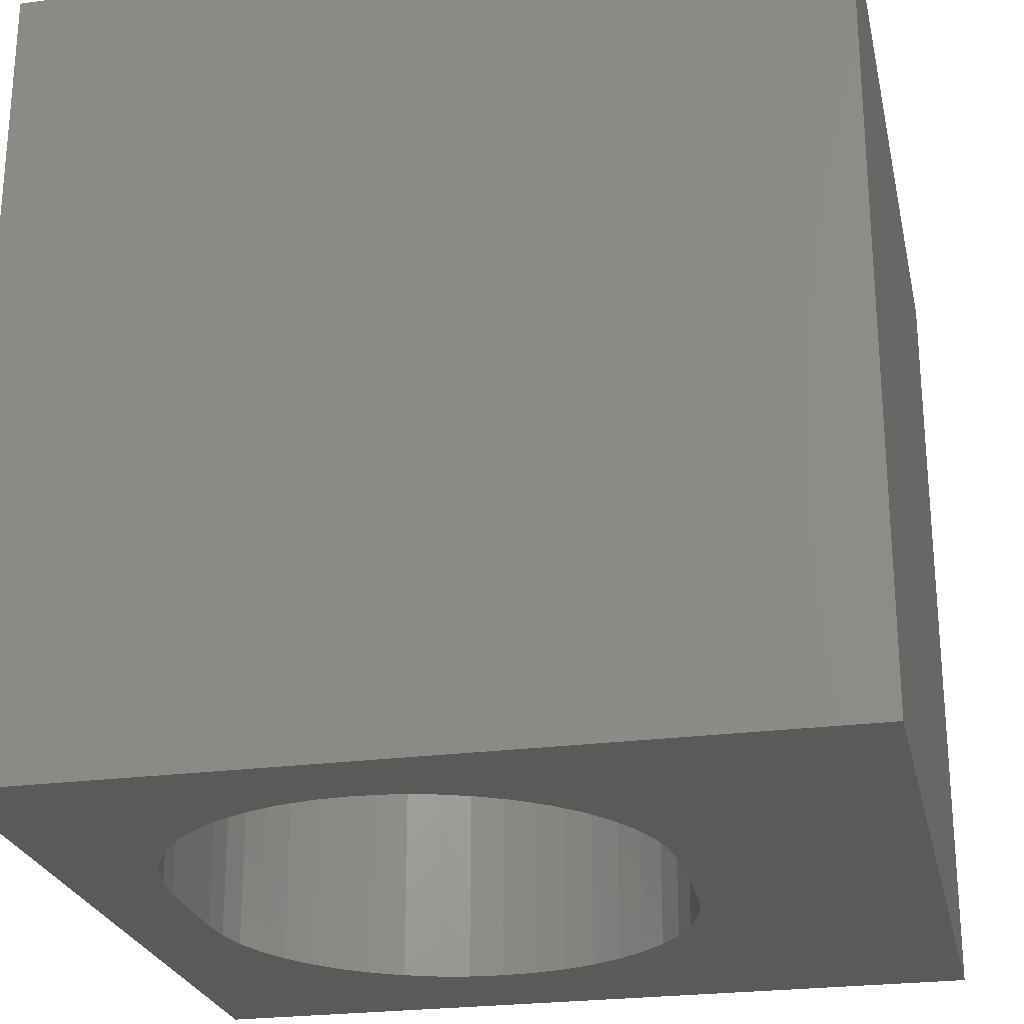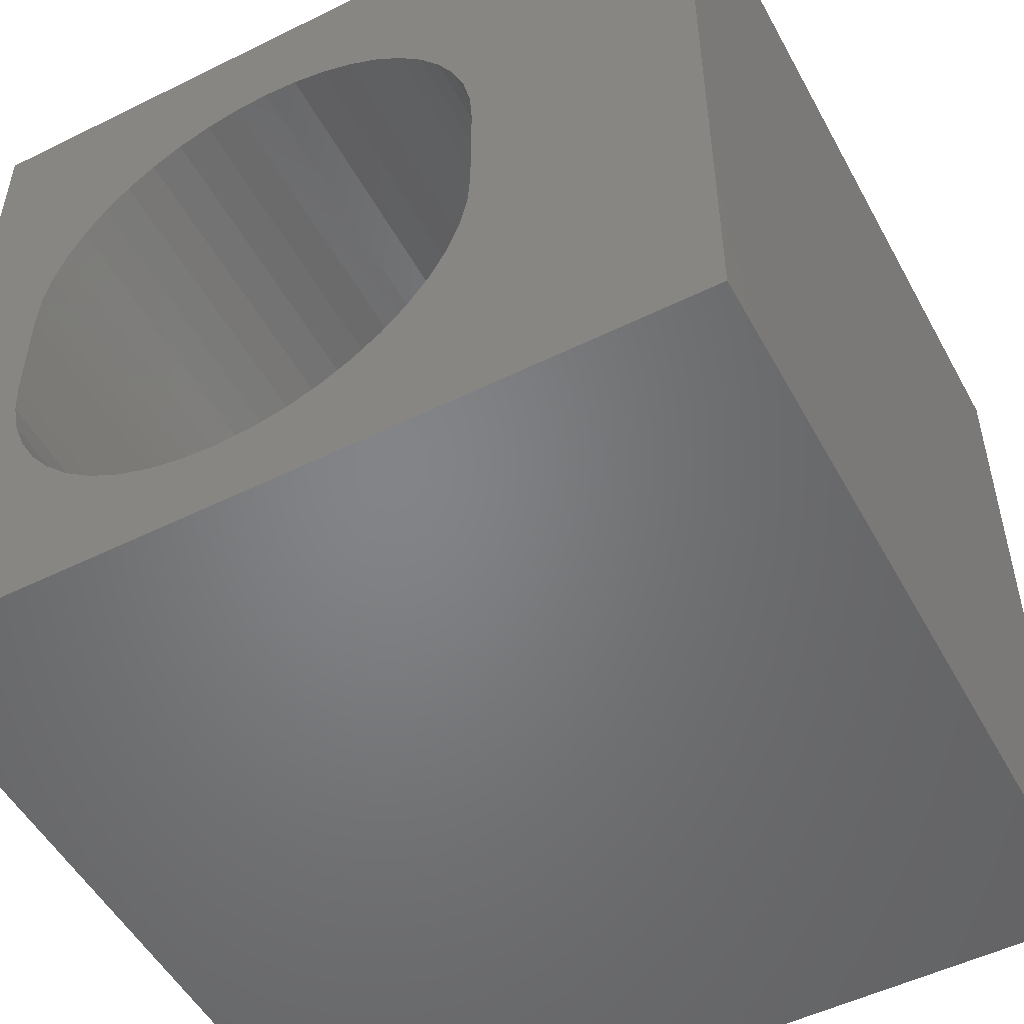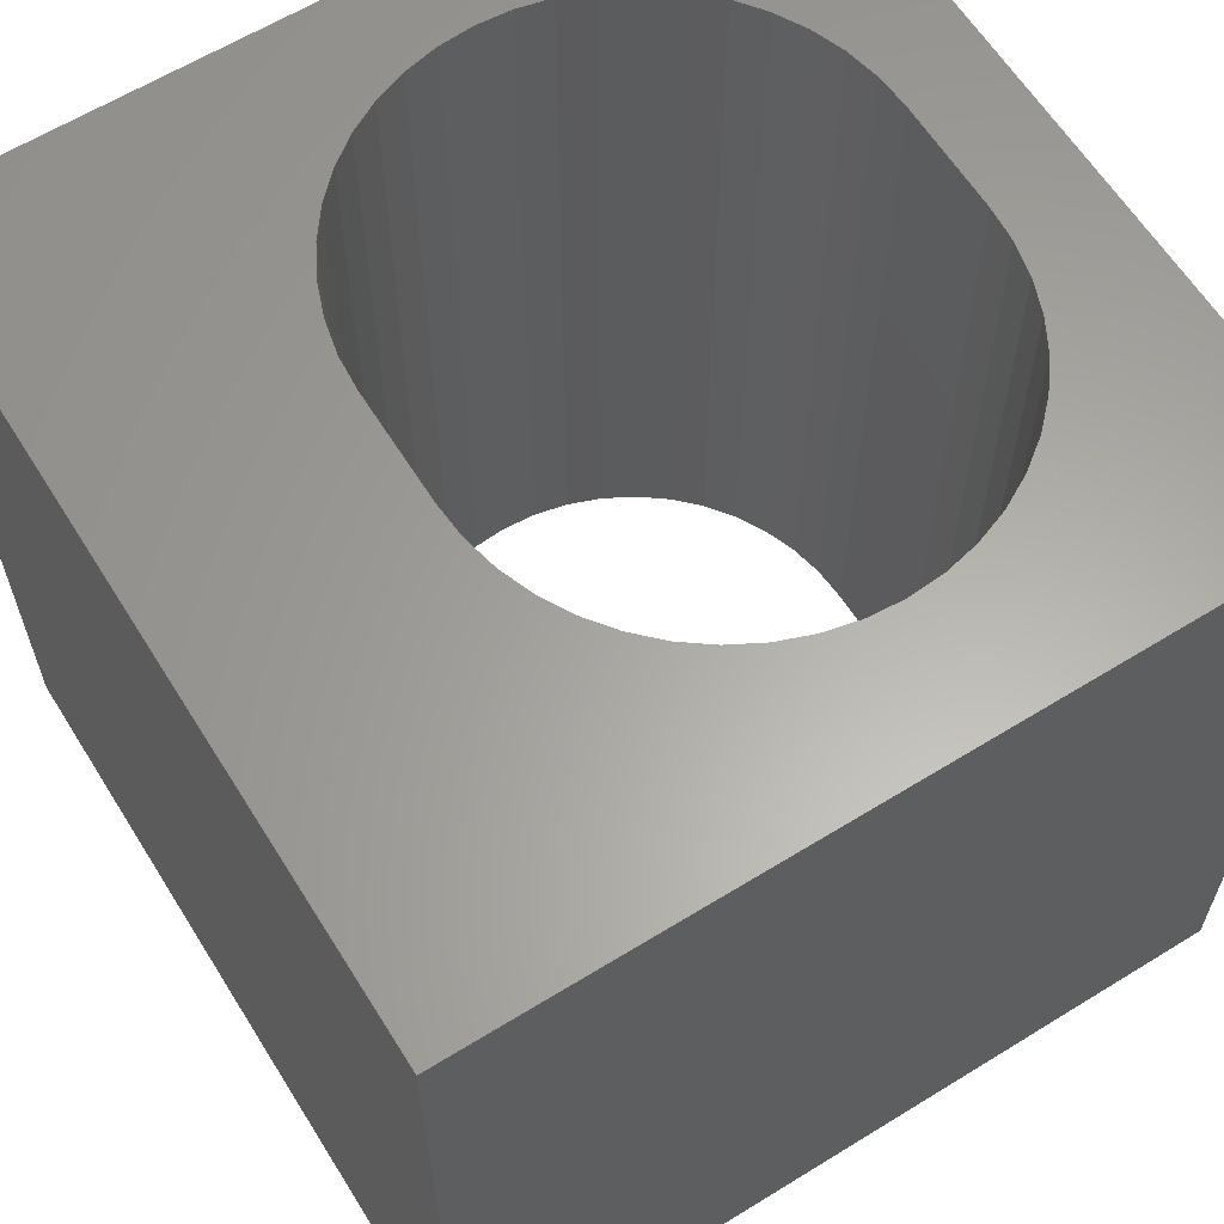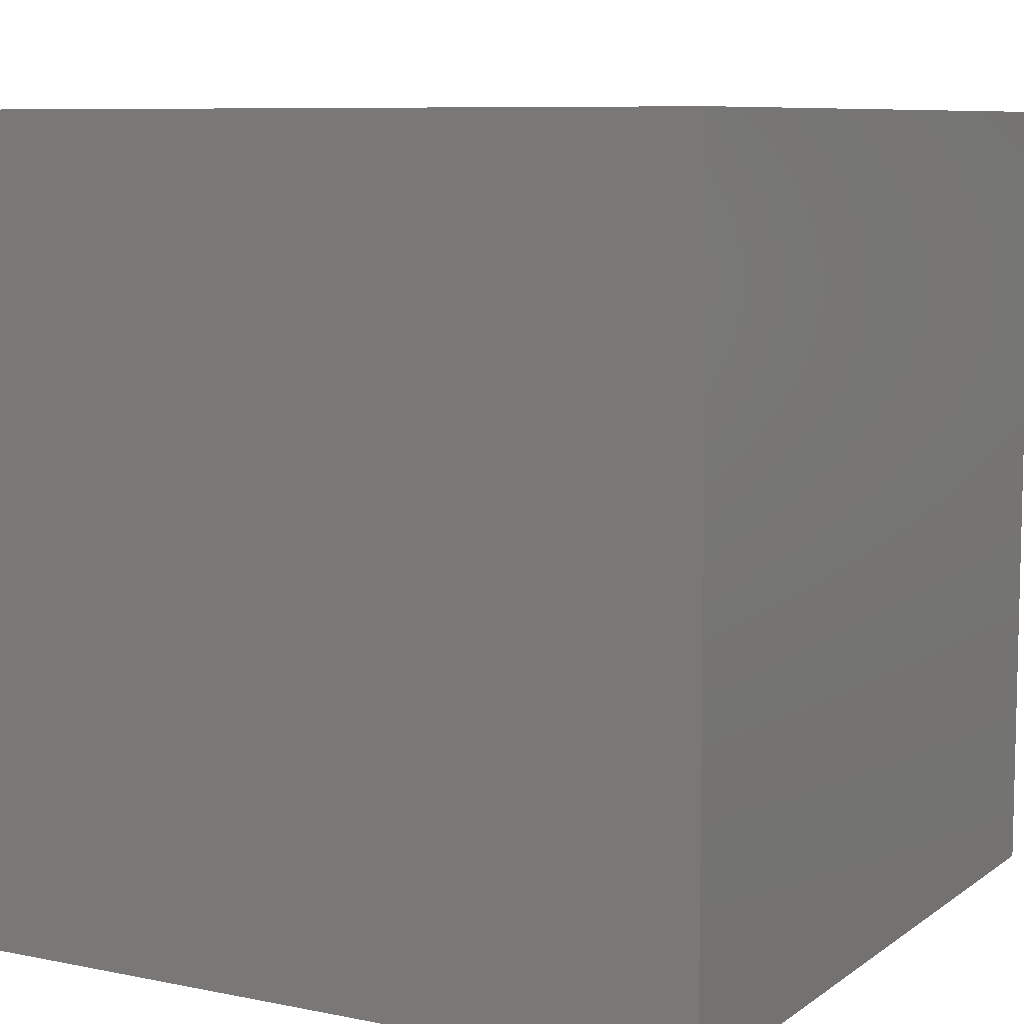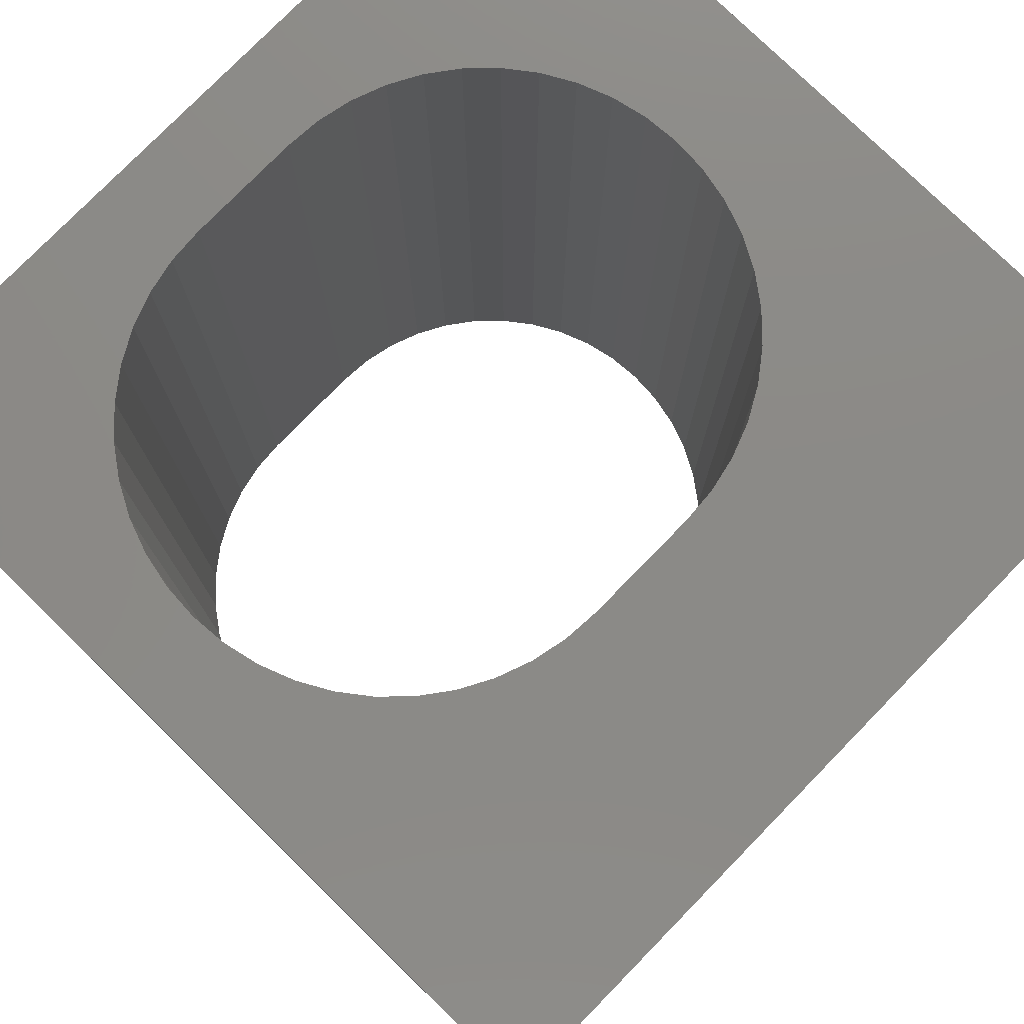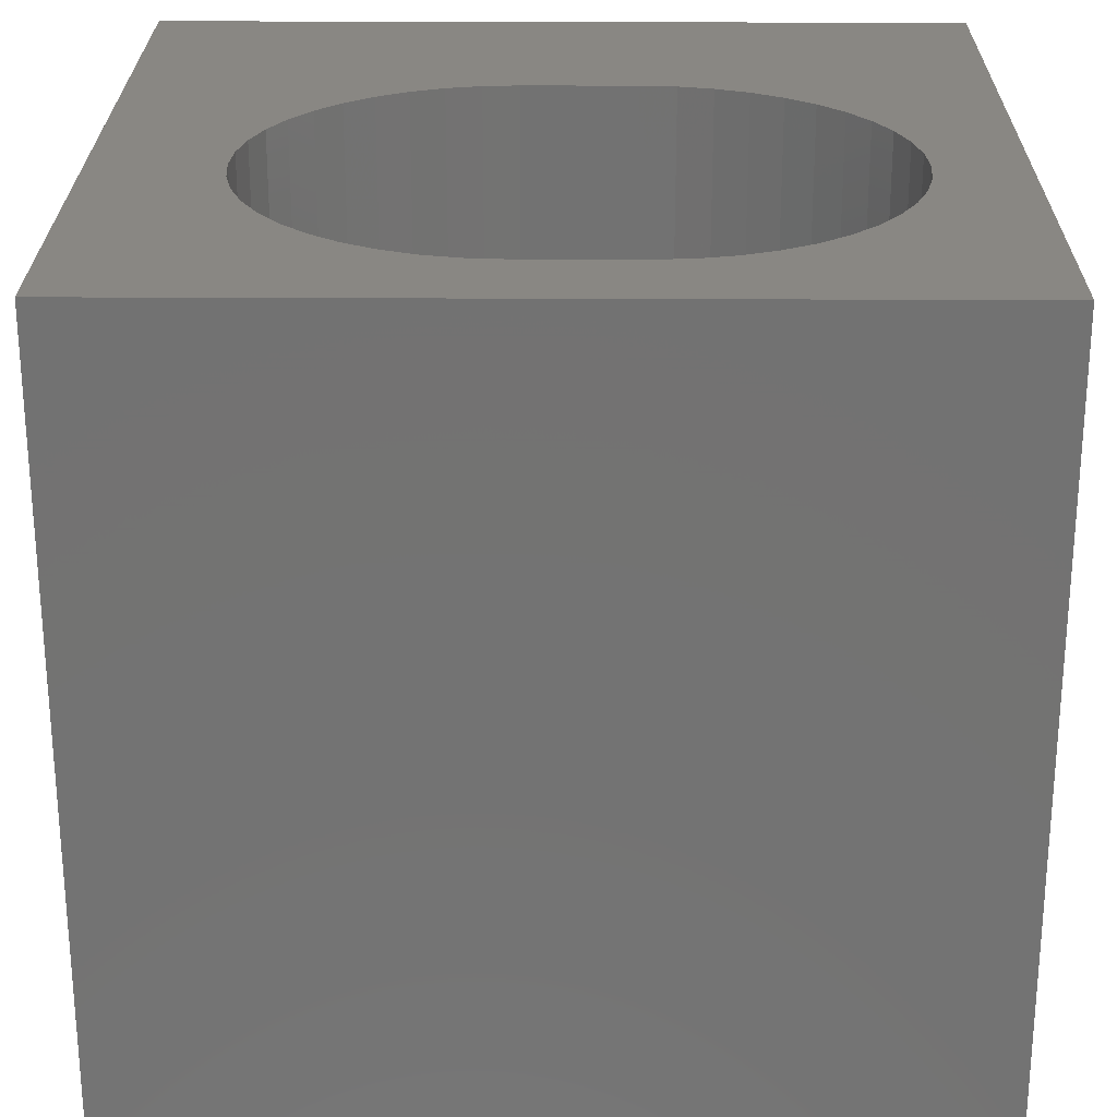
<metadata>
{"format":"stl","ext":"stl","renderer":"f3d","projection":"perspective","resolution":1024,"background":"white","views":[{"elev":-24.8,"azim":12.2,"up":"+Z"},{"elev":-51.7,"azim":28.1,"up":"+Y"},{"elev":62.3,"azim":148.0,"up":"+Z"},{"elev":8.2,"azim":119.2,"up":"+Z"},{"elev":77.9,"azim":44.3,"up":"+Z"},{"elev":25.1,"azim":-89.5,"up":"+Z"}]}
</metadata>
<code>
# stl→obj: 100 verts, 200 faces
v 0 10 10
v 0 10 0
v 0 0 10
v 0 0 0
v 10 0 10
v 7.114 3.653 10
v 7.023 3.232 10
v 6.872 2.828 10
v 6.666 2.45 10
v 6.407 2.105 10
v 6.103 1.8 10
v 5.758 1.542 10
v 5.379 1.336 10
v 4.975 1.185 10
v 4.554 1.093 10
v 4.124 1.063 10
v 3.695 1.093 10
v 10 10 10
v 6.103 7.747 10
v 6.407 7.442 10
v 1.842 7.442 10
v 2.146 7.747 10
v 6.666 7.097 10
v 6.872 6.719 10
v 7.023 6.315 10
v 3.273 1.185 10
v 2.87 1.336 10
v 2.491 1.542 10
v 2.146 1.8 10
v 1.842 2.105 10
v 1.583 2.45 10
v 1.377 2.828 10
v 1.226 3.232 10
v 1.135 3.653 10
v 7.114 5.894 10
v 7.145 5.464 10
v 7.145 4.083 10
v 1.226 6.315 10
v 1.377 6.719 10
v 1.583 7.097 10
v 2.491 8.005 10
v 2.87 8.212 10
v 3.273 8.362 10
v 3.695 8.454 10
v 4.124 8.485 10
v 4.554 8.454 10
v 4.975 8.362 10
v 5.379 8.212 10
v 5.758 8.005 10
v 1.104 4.083 10
v 1.104 5.464 10
v 1.135 5.894 10
v 10 10 0
v 10 0 0
v 6.407 2.105 0
v 6.103 1.8 0
v 5.758 1.542 0
v 4.554 1.093 0
v 4.975 1.185 0
v 5.379 1.336 0
v 6.666 2.45 0
v 6.872 2.828 0
v 7.023 3.232 0
v 1.135 3.653 0
v 1.226 3.232 0
v 1.377 2.828 0
v 1.583 2.45 0
v 6.872 6.719 0
v 7.023 6.315 0
v 7.114 5.894 0
v 6.666 7.097 0
v 6.407 7.442 0
v 6.103 7.747 0
v 4.124 1.063 0
v 3.695 1.093 0
v 7.114 3.653 0
v 7.145 4.083 0
v 7.145 5.464 0
v 5.758 8.005 0
v 5.379 8.212 0
v 4.975 8.362 0
v 4.554 8.454 0
v 4.124 8.485 0
v 3.695 8.454 0
v 3.273 8.362 0
v 1.842 2.105 0
v 2.146 1.8 0
v 2.491 1.542 0
v 2.87 1.336 0
v 3.273 1.185 0
v 2.146 7.747 0
v 1.842 7.442 0
v 1.583 7.097 0
v 1.377 6.719 0
v 1.226 6.315 0
v 2.87 8.212 0
v 2.491 8.005 0
v 1.135 5.894 0
v 1.104 5.464 0
v 1.104 4.083 0
f 1 2 3
f 3 2 4
f 5 6 7
f 7 8 5
f 5 8 9
f 5 9 10
f 10 11 5
f 5 11 12
f 5 12 13
f 13 14 5
f 5 14 15
f 5 15 3
f 3 15 16
f 3 16 17
f 18 19 20
f 21 22 1
f 20 23 18
f 18 23 24
f 18 24 25
f 17 26 3
f 3 26 27
f 3 27 28
f 28 29 3
f 3 29 30
f 3 30 31
f 31 32 3
f 3 32 33
f 3 33 34
f 25 35 18
f 18 35 36
f 18 36 5
f 5 36 37
f 5 37 6
f 38 39 1
f 1 39 40
f 1 40 21
f 22 41 1
f 1 41 42
f 1 42 43
f 43 44 1
f 1 44 45
f 1 45 18
f 18 45 46
f 18 46 47
f 47 48 18
f 18 48 49
f 18 49 19
f 34 50 3
f 3 50 51
f 3 51 1
f 1 51 52
f 1 52 38
f 53 18 54
f 54 18 5
f 55 54 56
f 56 54 57
f 58 59 54
f 54 59 60
f 54 60 57
f 55 61 54
f 54 61 62
f 54 62 63
f 64 65 4
f 4 65 66
f 4 66 67
f 68 53 69
f 69 53 70
f 68 71 53
f 53 71 72
f 53 72 73
f 58 54 74
f 74 54 4
f 74 4 75
f 63 76 54
f 54 76 77
f 54 77 53
f 53 77 78
f 53 78 70
f 73 79 53
f 53 79 80
f 53 80 81
f 81 82 53
f 53 82 83
f 53 83 2
f 2 83 84
f 2 84 85
f 67 86 4
f 4 86 87
f 4 87 88
f 88 89 4
f 4 89 90
f 4 90 75
f 2 91 92
f 92 93 2
f 2 93 94
f 2 94 95
f 85 96 2
f 2 96 97
f 2 97 91
f 95 98 2
f 2 98 99
f 2 99 4
f 4 99 100
f 4 100 64
f 18 53 1
f 1 53 2
f 54 5 4
f 4 5 3
f 100 50 34
f 100 34 64
f 64 34 33
f 64 33 65
f 65 33 32
f 65 32 66
f 66 32 31
f 66 31 67
f 67 31 30
f 67 30 86
f 86 30 29
f 86 29 87
f 87 29 28
f 87 28 88
f 88 28 27
f 88 27 89
f 89 27 26
f 89 26 90
f 90 26 17
f 90 17 75
f 75 17 16
f 75 16 74
f 74 16 15
f 74 15 58
f 58 15 14
f 58 14 59
f 59 14 13
f 59 13 60
f 60 13 12
f 60 12 57
f 57 12 11
f 57 11 56
f 56 11 10
f 56 10 55
f 55 10 9
f 55 9 61
f 61 9 8
f 61 8 62
f 62 8 7
f 62 7 63
f 63 7 6
f 63 6 76
f 76 6 37
f 76 37 77
f 100 99 50
f 50 99 51
f 78 36 35
f 78 35 70
f 70 35 25
f 70 25 69
f 69 25 24
f 69 24 68
f 68 24 23
f 68 23 71
f 71 23 20
f 71 20 72
f 72 20 19
f 72 19 73
f 73 19 49
f 73 49 79
f 79 49 48
f 79 48 80
f 80 48 47
f 80 47 81
f 81 47 46
f 81 46 82
f 82 46 45
f 82 45 83
f 83 45 44
f 83 44 84
f 84 44 43
f 84 43 85
f 85 43 42
f 85 42 96
f 96 42 41
f 96 41 97
f 97 41 22
f 97 22 91
f 91 22 21
f 91 21 92
f 92 21 40
f 92 40 93
f 93 40 39
f 93 39 94
f 94 39 38
f 94 38 95
f 95 38 52
f 95 52 98
f 98 52 51
f 98 51 99
f 78 77 36
f 36 77 37

</code>
